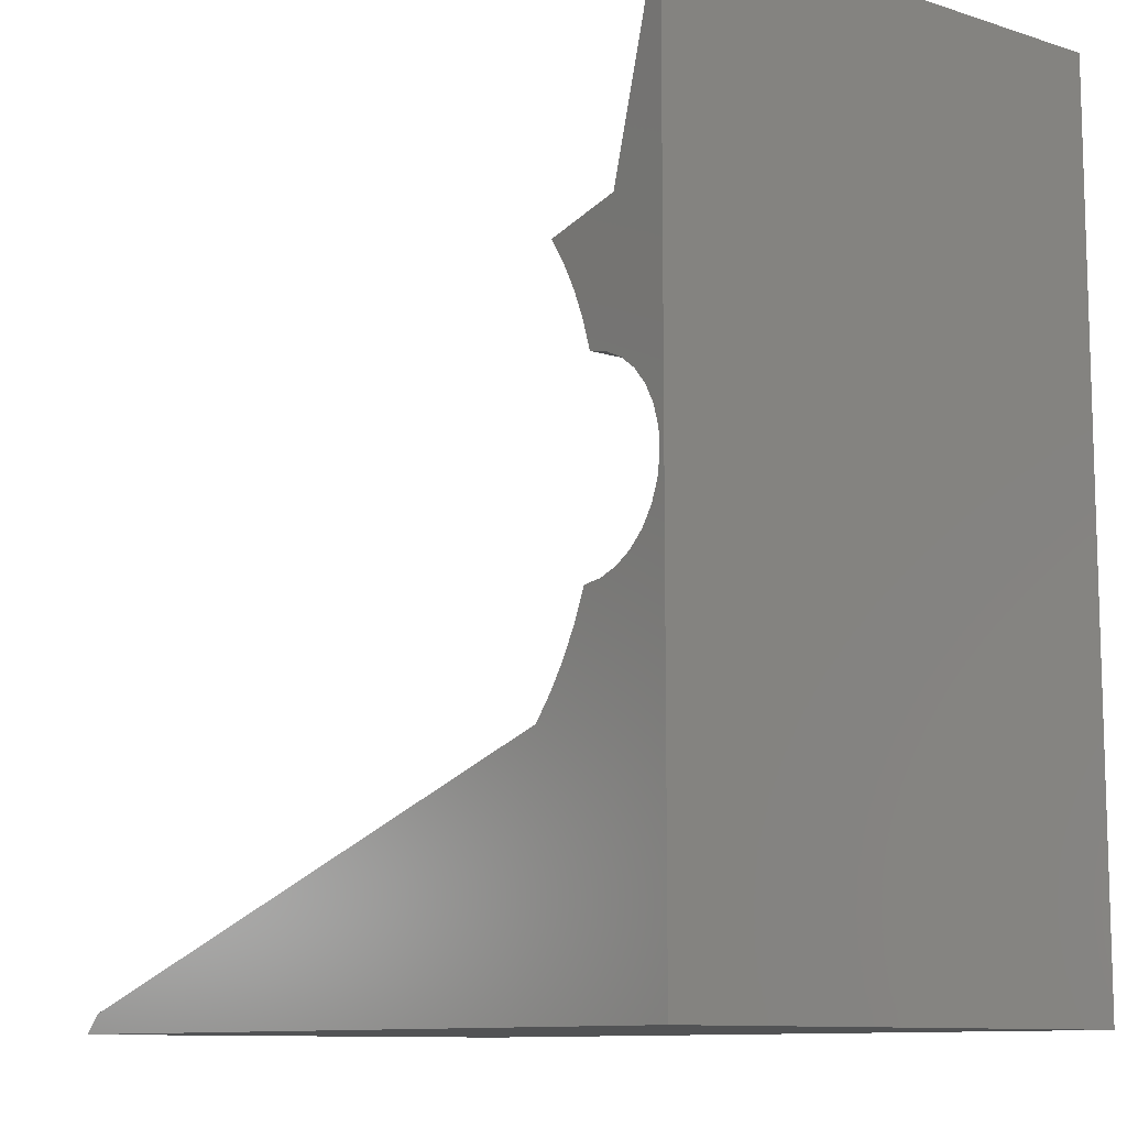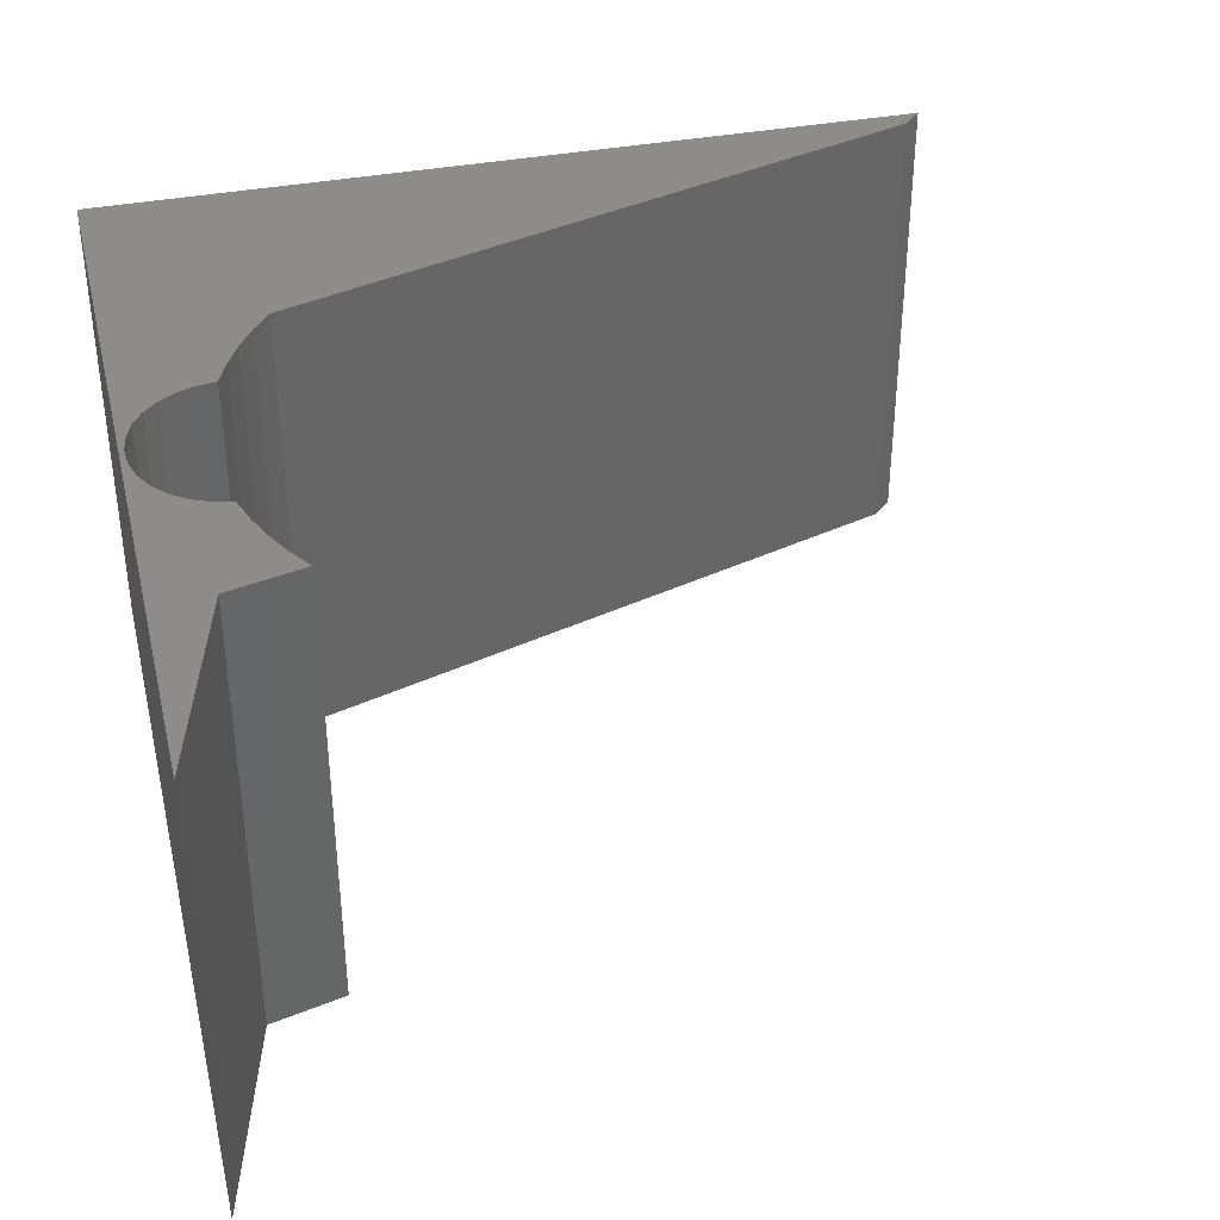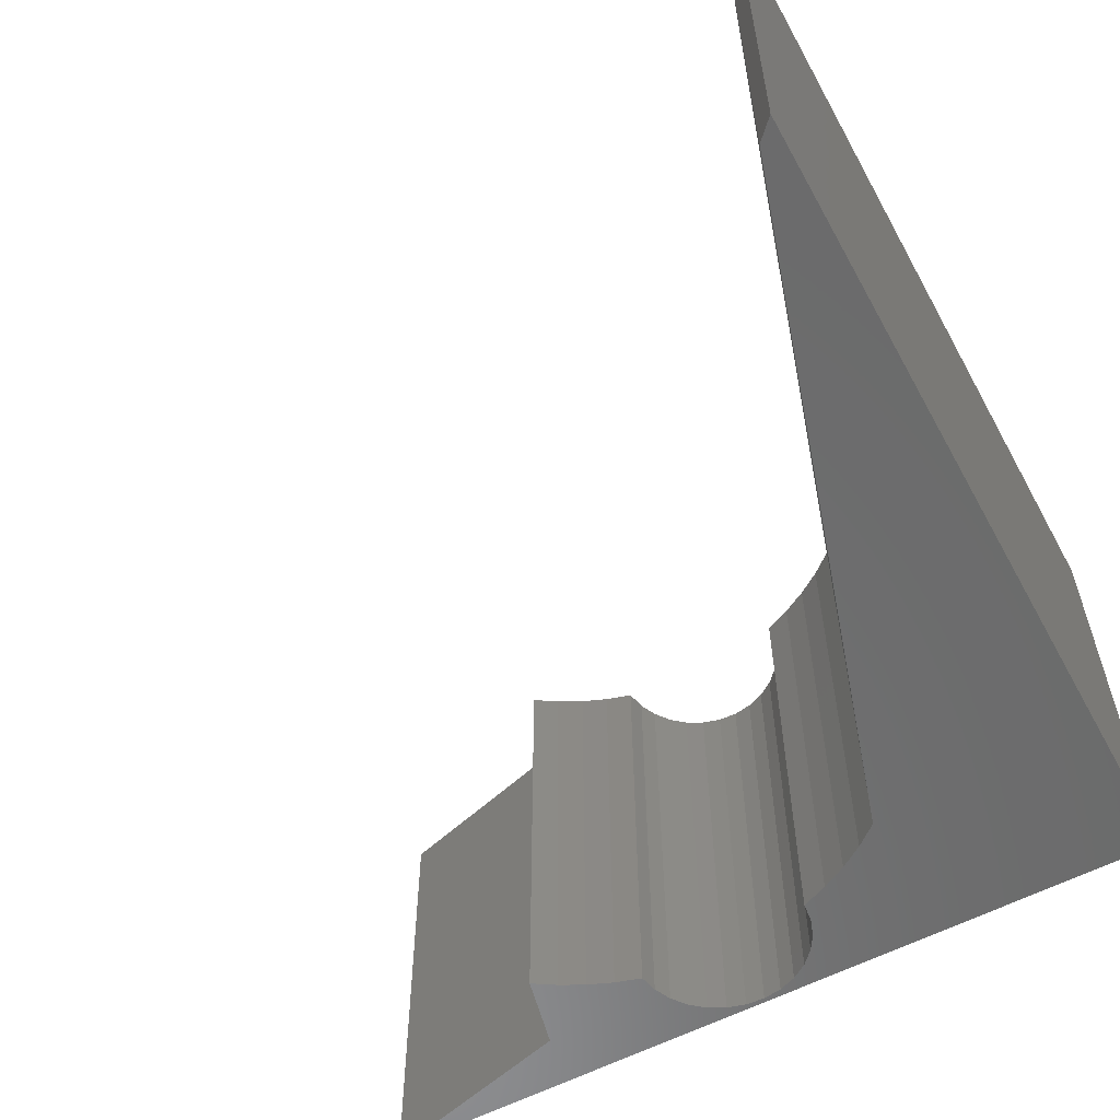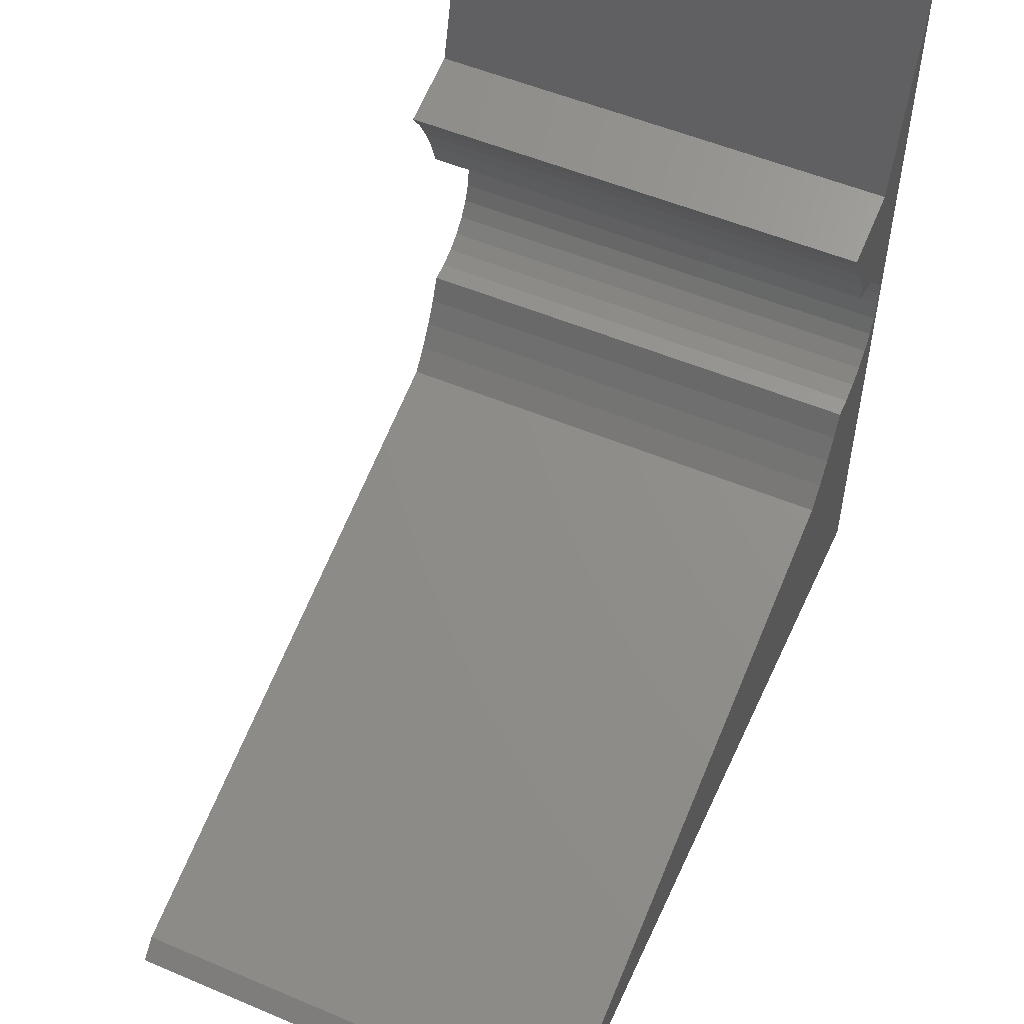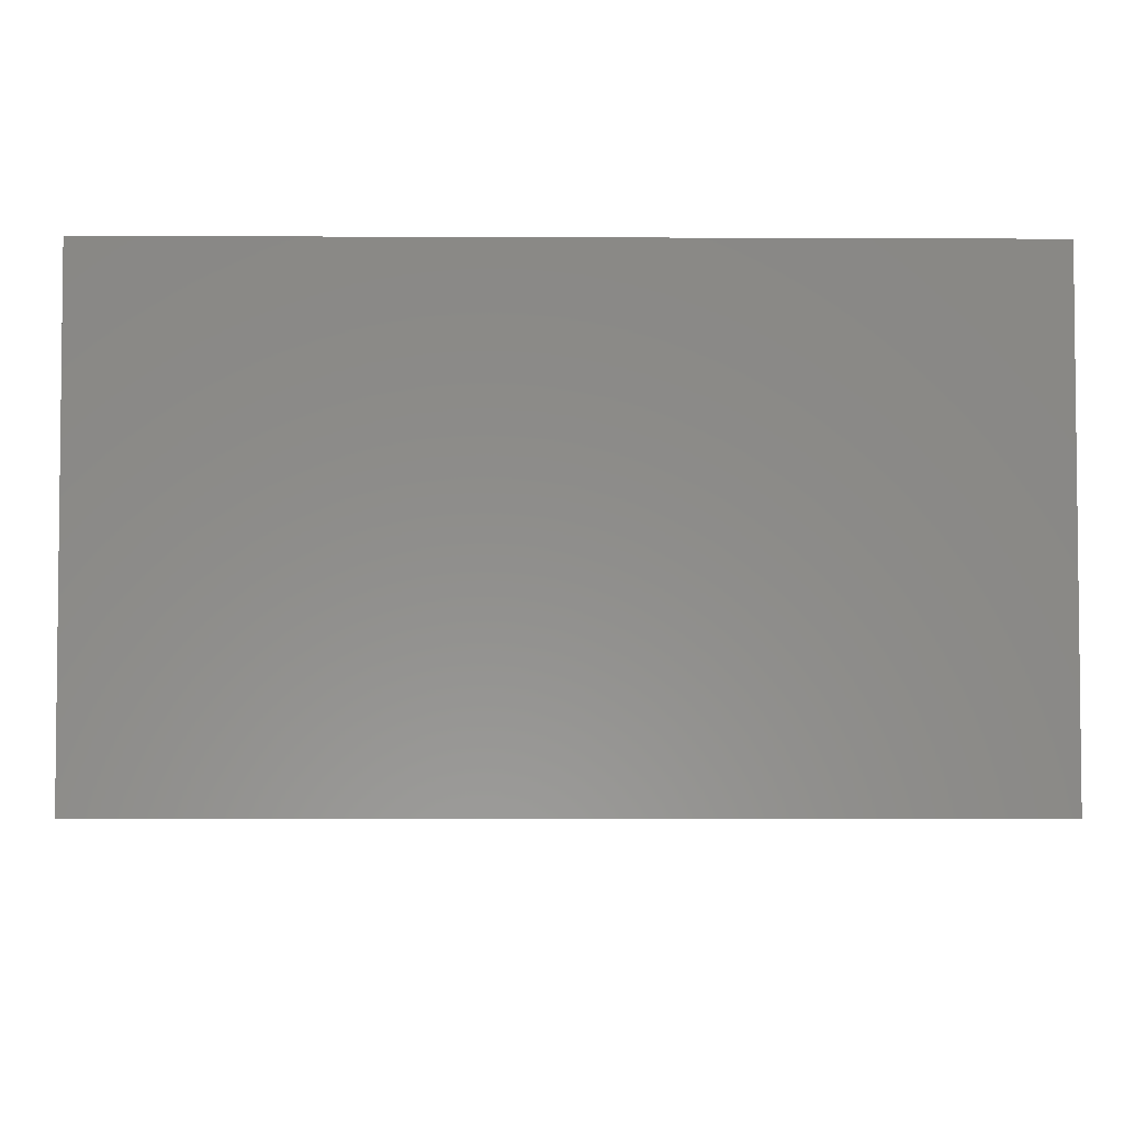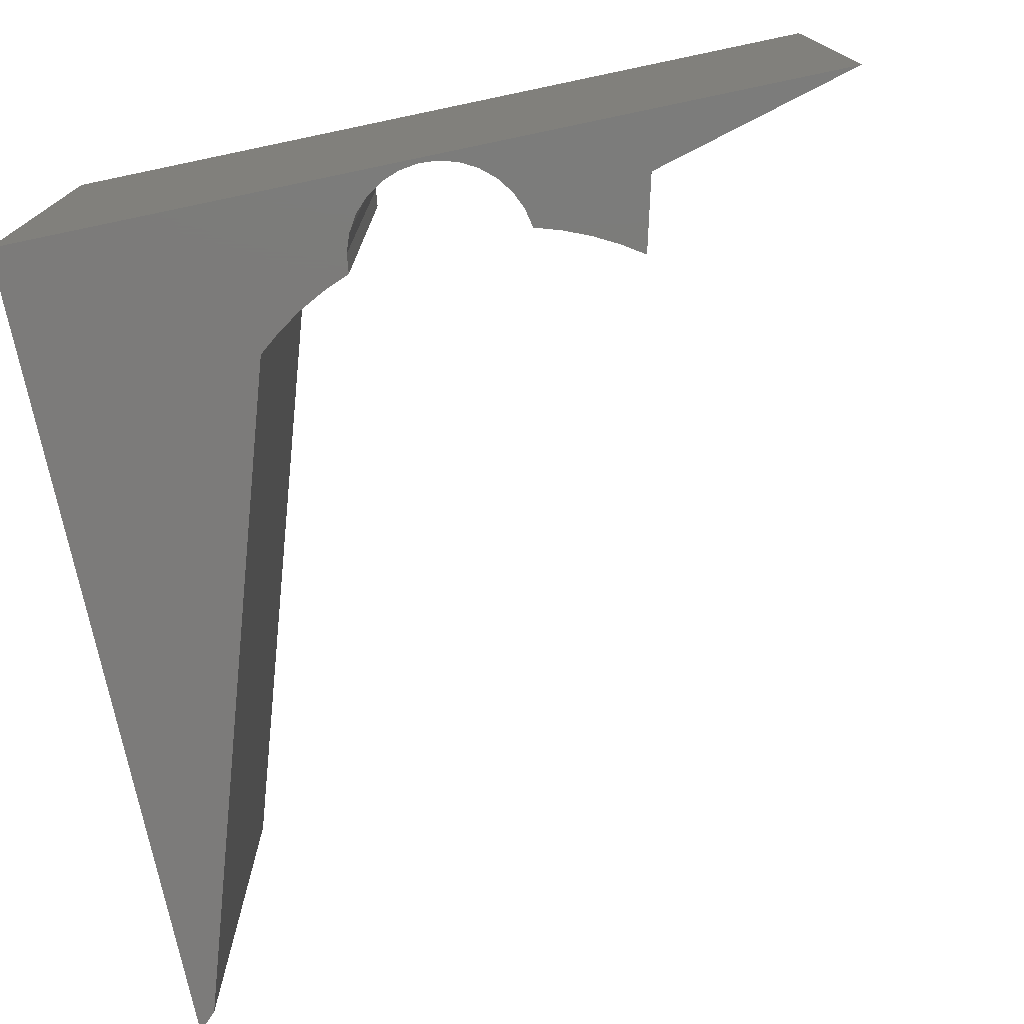
<metadata>
{"format":"stl","ext":"stl","renderer":"f3d","projection":"perspective","resolution":1024,"background":"white","views":[{"elev":-10.4,"azim":-128.6,"up":"+Z"},{"elev":37.9,"azim":-13.5,"up":"+Y"},{"elev":-57.7,"azim":118.7,"up":"+Y"},{"elev":53.3,"azim":114.3,"up":"+Z"},{"elev":-4.1,"azim":-90.9,"up":"+Y"},{"elev":-74.7,"azim":-78.2,"up":"+Y"}]}
</metadata>
<code>
# stl→obj: 84 verts, 164 faces
v -0.4556 -0.01587 0.3776
v -0.4026 -0.2222 0.1836
v -0.4026 -0.01587 0.1836
v -0.4556 -0.2222 0.3776
v -0.3321 -0.2222 0.166
v -0.3321 -0.01587 0.166
v -0.4556 -0.01587 -0.3984
v -0.4556 -0.2222 -0.3984
v -0.4026 0.2222 0.1836
v -0.4556 0.2222 0.3776
v -0.3313 -0.2222 -0.1657
v -0.3145 -0.2222 -0.1868
v -0.4191 -0.2222 -0.07629
v -0.432 -0.2222 -0.06368
v -0.4419 -0.2222 -0.0486
v -0.4038 -0.2222 -0.08584
v -0.3461 -0.2222 -0.1431
v -0.4484 -0.2222 -0.03174
v -0.3587 -0.2222 -0.1192
v -0.3868 -0.2222 -0.0919
v -0.3689 -0.2222 -0.09417
v -0.3682 -0.2222 0.09759
v -0.3935 -0.2222 0.06918
v -0.3759 -0.2222 0.07294
v -0.41 -0.2222 0.06174
v -0.4244 -0.2222 0.05094
v -0.4362 -0.2222 0.0373
v -0.4449 -0.2222 0.02144
v -0.3582 -0.2222 0.1214
v -0.3462 -0.2222 0.1443
v -0.4499 -0.2222 0.004111
v 0.3028 -0.2222 -0.3808
v 0.3205 -0.2222 -0.3984
v -0.4511 -0.2222 -0.0139
v -0.3682 -0.01587 0.09759
v -0.3759 -0.01587 0.07294
v -0.3582 -0.01587 0.1214
v -0.3462 -0.01587 0.1443
v -0.3321 0.2222 0.166
v 0.3205 -0.01587 -0.3984
v -0.4556 0.2222 -0.3984
v -0.3313 0.2222 -0.1657
v -0.3145 0.2222 -0.1868
v -0.4191 0.2222 -0.07629
v -0.432 0.2222 -0.06368
v -0.4419 0.2222 -0.0486
v -0.4038 0.2222 -0.08584
v -0.3461 0.2222 -0.1431
v -0.4484 0.2222 -0.03174
v -0.3587 0.2222 -0.1192
v -0.3868 0.2222 -0.0919
v -0.3689 0.2222 -0.09417
v -0.3682 0.2222 0.09759
v -0.3759 0.2222 0.07294
v -0.3935 0.2222 0.06918
v -0.41 0.2222 0.06174
v -0.4244 0.2222 0.05094
v -0.4362 0.2222 0.0373
v -0.4449 0.2222 0.02144
v -0.3582 0.2222 0.1214
v -0.3462 0.2222 0.1443
v -0.4499 0.2222 0.004111
v 0.3028 0.2222 -0.3808
v 0.3205 0.2222 -0.3984
v -0.4511 0.2222 -0.0139
v -0.3935 -0.01587 0.06918
v -0.41 -0.01587 0.06174
v -0.4244 -0.01587 0.05094
v -0.4362 -0.01587 0.0373
v -0.4449 -0.01587 0.02144
v -0.4499 -0.01587 0.004111
v -0.4511 -0.01587 -0.0139
v -0.4484 -0.01587 -0.03174
v -0.4419 -0.01587 -0.0486
v -0.432 -0.01587 -0.06368
v -0.4191 -0.01587 -0.07629
v -0.4038 -0.01587 -0.08584
v -0.3868 -0.01587 -0.0919
v -0.3689 -0.01587 -0.09417
v -0.3313 -0.01587 -0.1657
v -0.3145 -0.01587 -0.1868
v -0.3461 -0.01587 -0.1431
v -0.3587 -0.01587 -0.1192
v 0.3028 -0.01587 -0.3808
f 1 2 3
f 1 4 2
f 3 5 6
f 3 2 5
f 7 4 1
f 7 8 4
f 1 3 9
f 1 9 10
f 11 8 12
f 13 14 8
f 15 8 14
f 16 13 8
f 17 8 11
f 17 16 8
f 18 8 15
f 19 20 16
f 19 16 17
f 21 20 19
f 22 23 24
f 2 25 23
f 2 26 25
f 2 27 26
f 2 28 27
f 2 22 29
f 2 23 22
f 30 2 29
f 5 2 30
f 4 31 28
f 4 28 2
f 32 8 33
f 32 12 8
f 4 8 34
f 34 8 18
f 4 34 31
f 35 24 36
f 35 22 24
f 37 29 22
f 37 22 35
f 38 30 29
f 38 29 37
f 6 5 30
f 6 30 38
f 3 6 39
f 3 39 9
f 40 8 7
f 40 33 8
f 7 1 10
f 7 10 41
f 42 43 41
f 44 41 45
f 46 45 41
f 47 41 44
f 48 42 41
f 48 41 47
f 49 46 41
f 50 47 51
f 50 48 47
f 52 50 51
f 53 54 55
f 9 55 56
f 9 56 57
f 9 57 58
f 9 58 59
f 9 60 53
f 9 53 55
f 61 60 9
f 39 61 9
f 10 59 62
f 10 9 59
f 63 64 41
f 63 41 43
f 10 65 41
f 65 49 41
f 10 62 65
f 66 36 24
f 66 24 23
f 67 23 25
f 67 66 23
f 68 25 26
f 68 67 25
f 69 26 27
f 69 68 26
f 70 27 28
f 70 69 27
f 71 28 31
f 71 70 28
f 72 31 34
f 72 71 31
f 73 34 18
f 73 72 34
f 74 18 15
f 74 15 14
f 74 73 18
f 75 74 14
f 76 14 13
f 76 13 16
f 76 75 14
f 77 76 16
f 78 16 20
f 78 77 16
f 79 20 21
f 79 78 20
f 80 12 81
f 80 11 12
f 82 17 11
f 82 11 80
f 83 19 17
f 83 17 82
f 79 21 19
f 79 19 83
f 81 32 84
f 81 12 32
f 84 33 40
f 84 32 33
f 35 36 54
f 35 54 53
f 37 53 60
f 37 35 53
f 38 60 61
f 38 37 60
f 6 61 39
f 6 38 61
f 40 7 41
f 40 41 64
f 66 54 36
f 66 55 54
f 67 56 55
f 67 55 66
f 68 57 56
f 68 56 67
f 69 58 57
f 69 57 68
f 70 59 58
f 70 58 69
f 71 62 59
f 71 59 70
f 72 65 62
f 72 62 71
f 73 49 65
f 73 65 72
f 74 46 49
f 74 49 73
f 75 45 46
f 75 46 74
f 76 44 45
f 76 45 75
f 77 47 44
f 77 44 76
f 78 51 47
f 78 47 77
f 79 52 51
f 79 51 78
f 80 81 43
f 80 43 42
f 82 42 48
f 82 80 42
f 83 48 50
f 83 82 48
f 79 50 52
f 79 83 50
f 81 84 63
f 81 63 43
f 84 40 64
f 84 64 63

</code>
